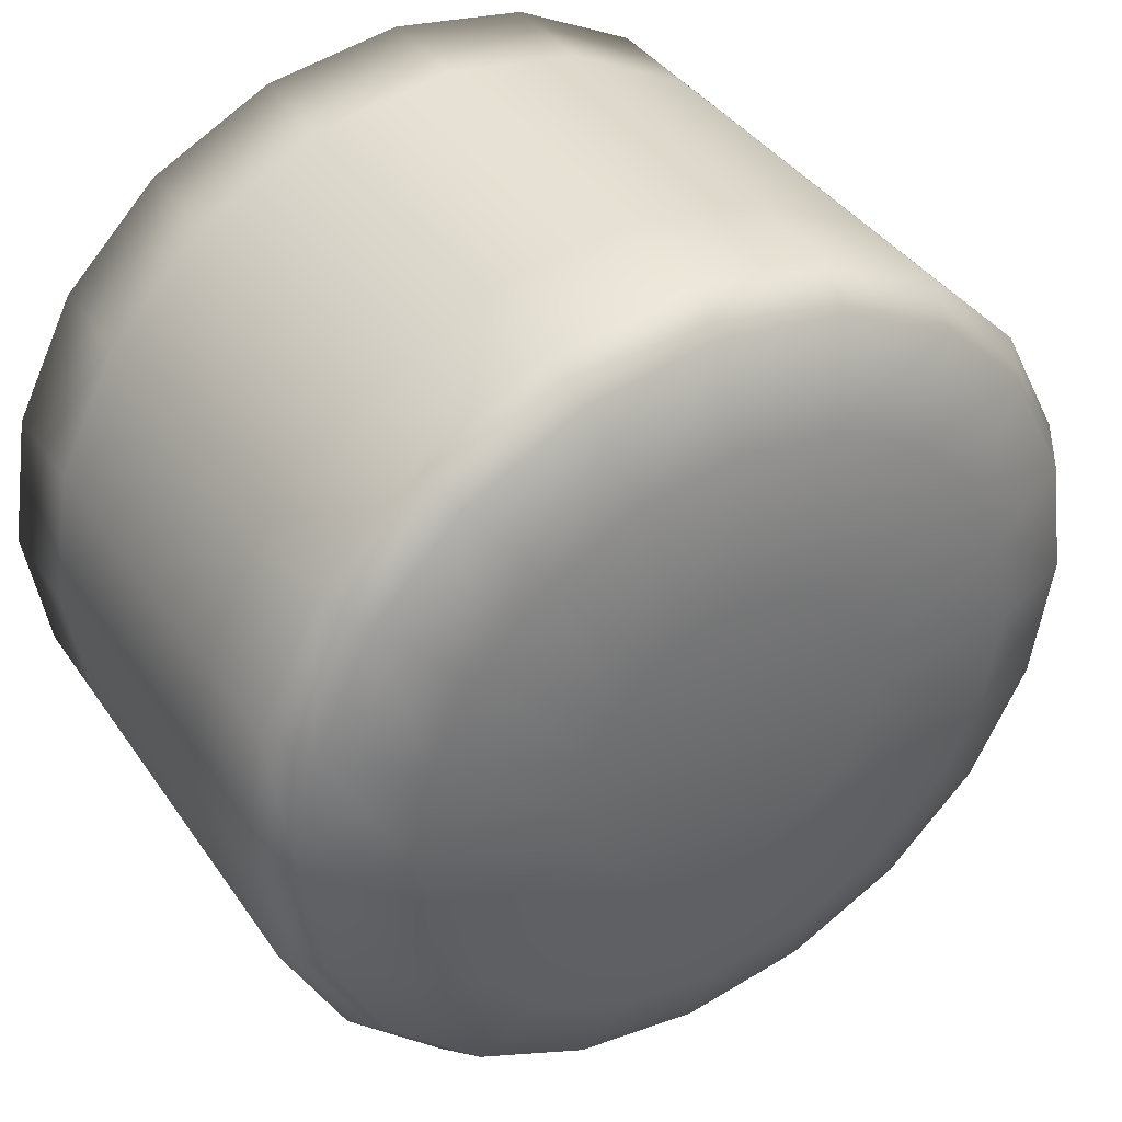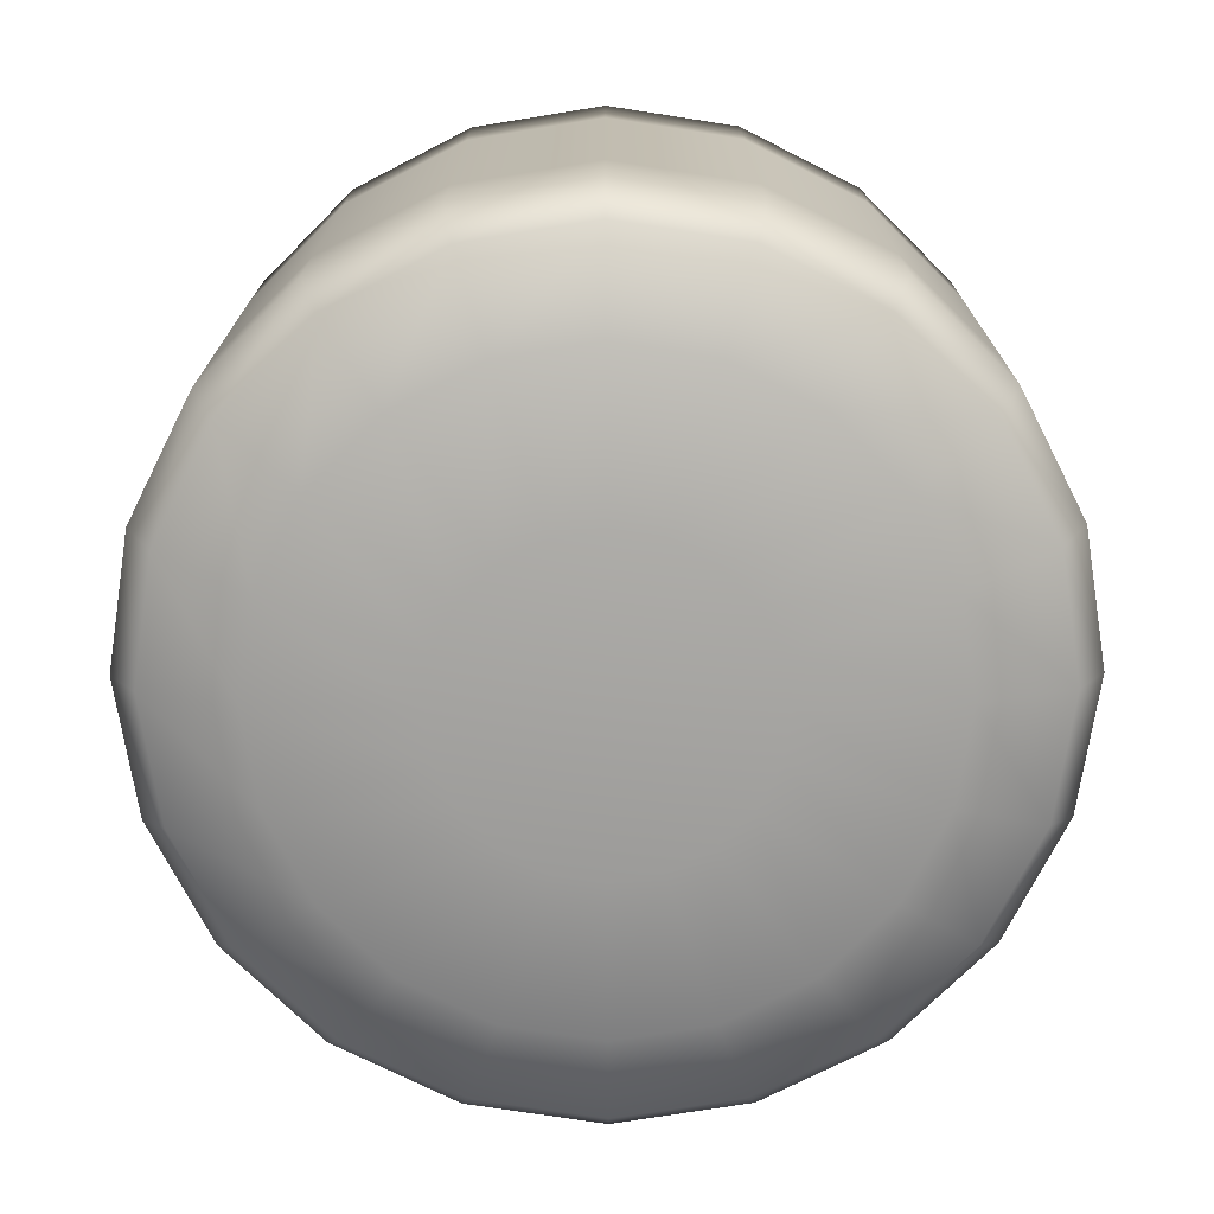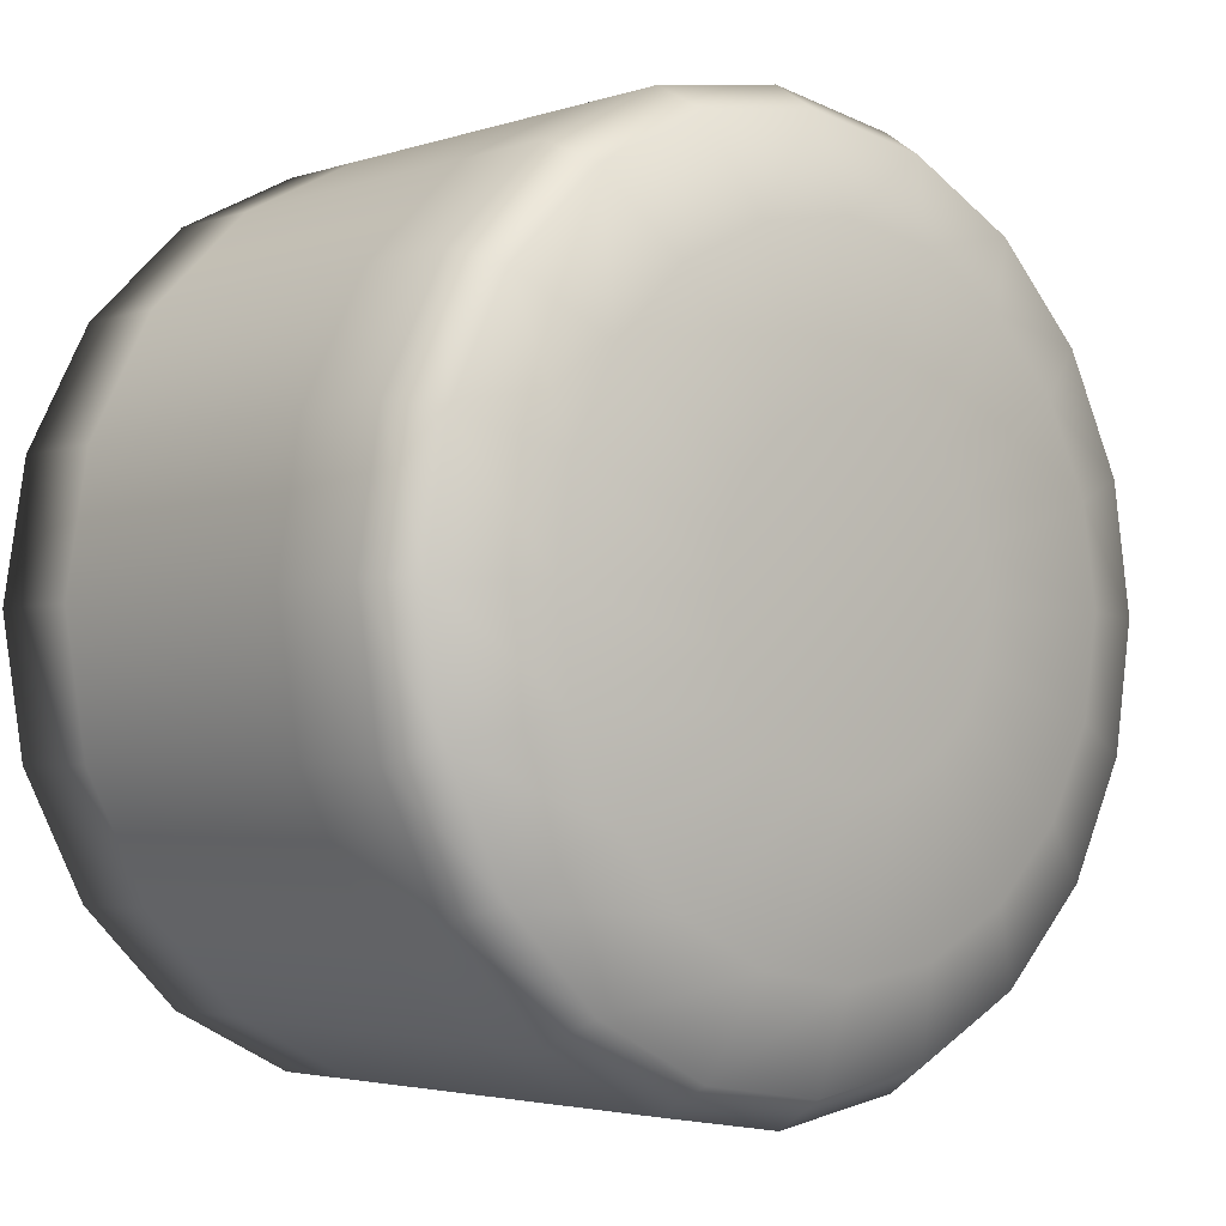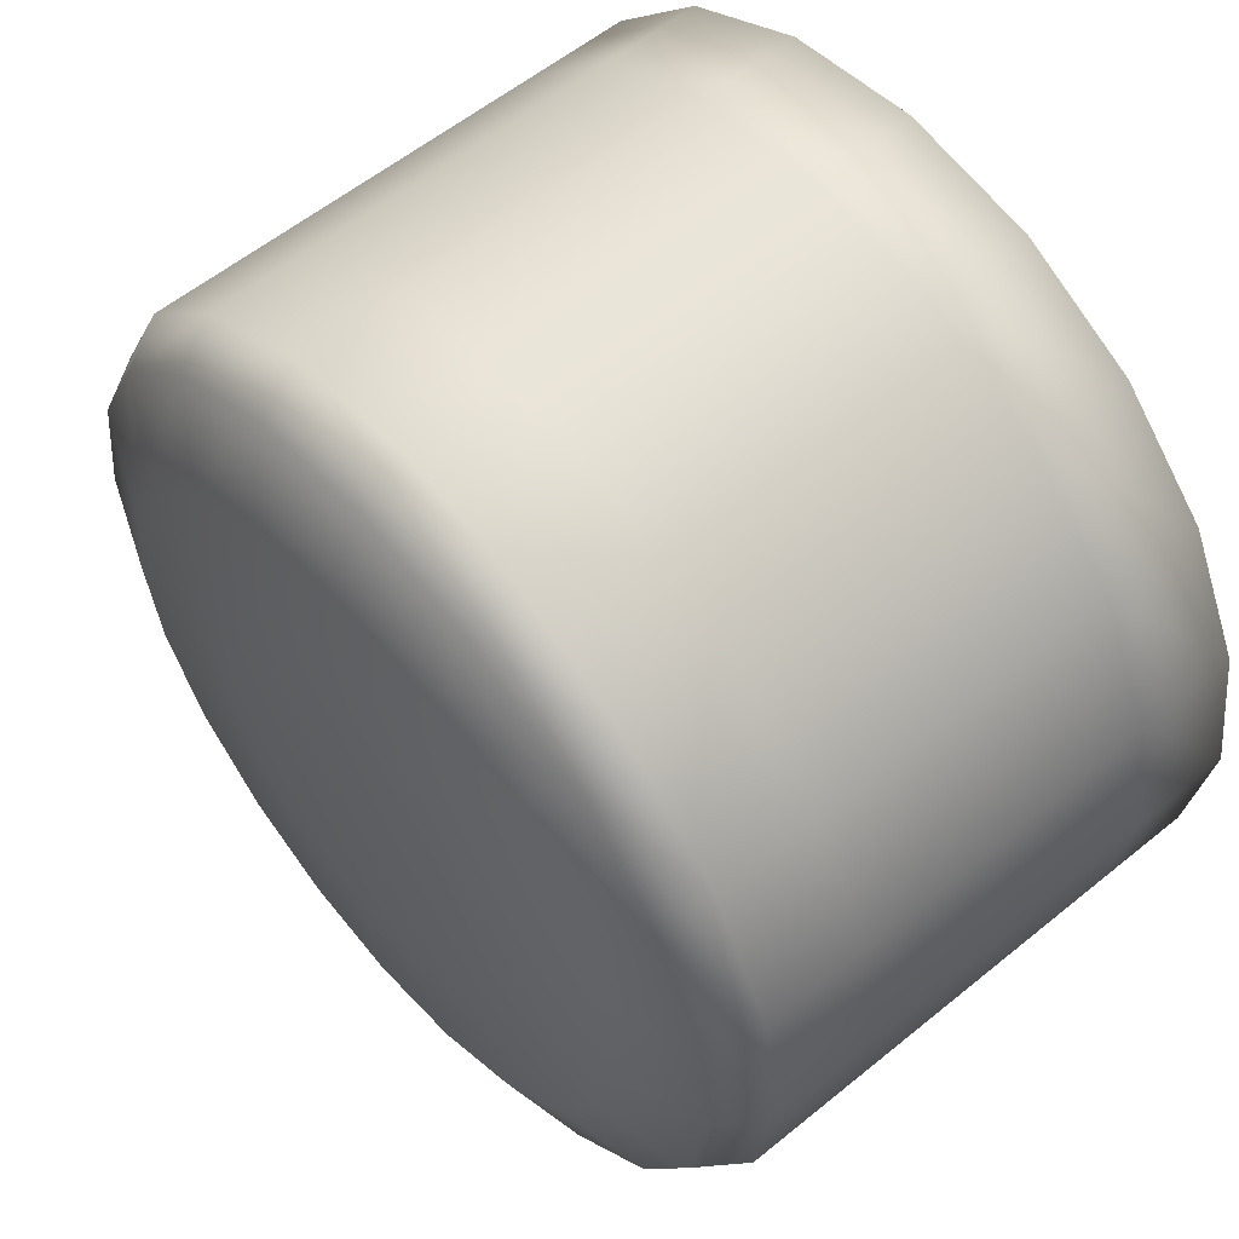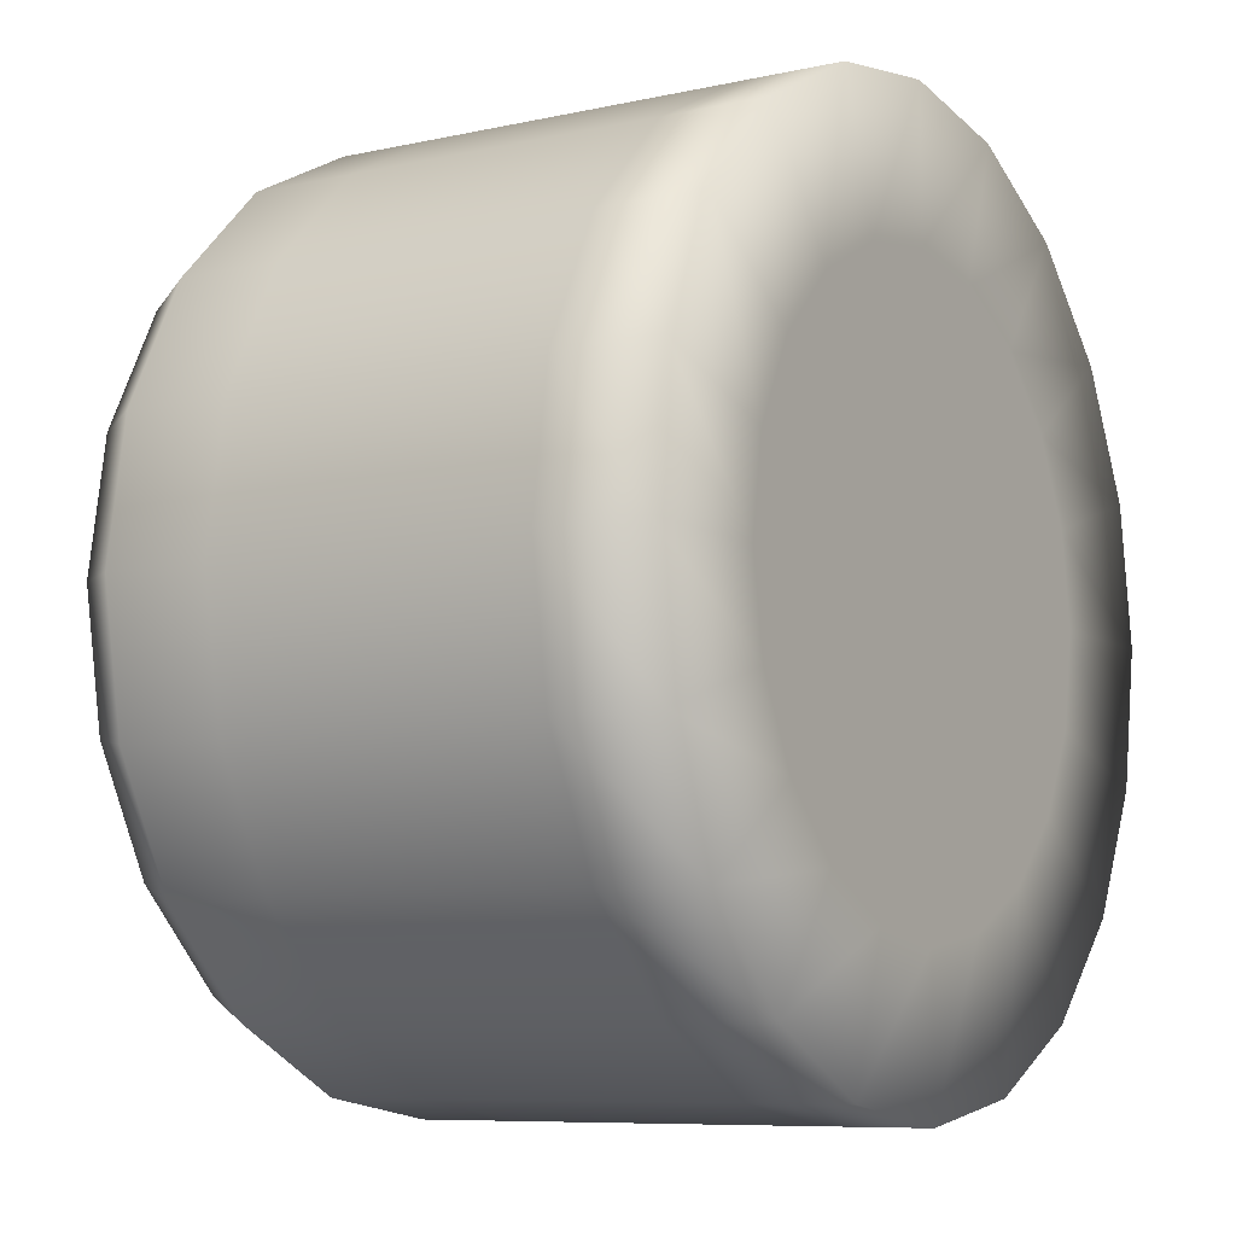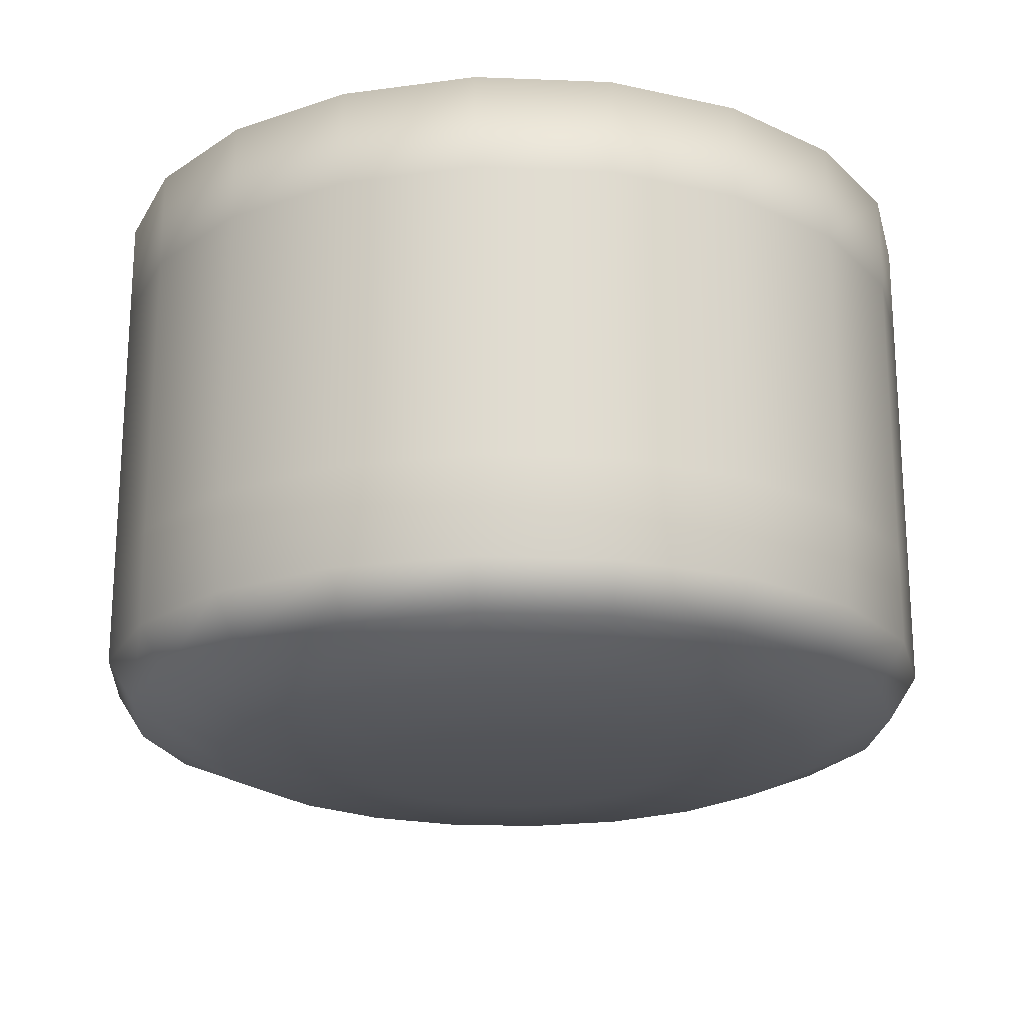
<metadata>
{"format":"obj","ext":"obj","renderer":"f3d","projection":"perspective","resolution":1024,"background":"white","views":[{"elev":39.2,"azim":-31.0,"up":"+Z"},{"elev":-73.3,"azim":-179.8,"up":"+Y"},{"elev":-3.2,"azim":-41.8,"up":"+Z"},{"elev":57.9,"azim":49.8,"up":"+Z"},{"elev":-7.9,"azim":122.0,"up":"+Z"},{"elev":-20.4,"azim":-85.1,"up":"+Y"}]}
</metadata>
<code>
g default
v 23.66 -42.51 -7.159
v 22.8 -42.51 -8.842
v 21.47 -42.51 -10.18
v 19.79 -42.51 -11.03
v 17.92 -42.51 -11.33
v 16.06 -42.51 -11.03
v 14.37 -42.51 -10.18
v 13.04 -42.51 -8.842
v 12.18 -42.51 -7.159
v 11.88 -42.51 -5.294
v 12.18 -42.51 -3.429
v 13.04 -42.51 -1.746
v 14.37 -42.51 -0.4105
v 16.06 -42.51 0.4469
v 17.92 -42.51 0.7423
v 19.79 -42.51 0.4469
v 21.47 -42.51 -0.4105
v 22.8 -42.51 -1.746
v 23.66 -42.51 -3.429
v 23.96 -42.51 -5.294
v 29.4 -42.03 -9.024
v 27.69 -42.03 -12.39
v 25.02 -42.03 -15.06
v 21.65 -42.03 -16.78
v 17.92 -42.03 -17.37
v 14.19 -42.03 -16.78
v 10.82 -42.03 -15.06
v 8.154 -42.03 -12.39
v 6.439 -42.03 -9.024
v 5.848 -42.03 -5.294
v 6.439 -42.03 -1.563
v 8.154 -42.03 1.802
v 10.82 -42.03 4.473
v 14.19 -42.03 6.188
v 17.92 -42.03 6.778
v 21.65 -42.03 6.188
v 25.02 -42.03 4.473
v 27.69 -42.03 1.802
v 29.4 -42.03 -1.563
v 29.99 -42.03 -5.294
v 32.85 -40.6 -10.14
v 30.62 -40.6 -14.52
v 27.15 -40.6 -17.99
v 22.77 -40.6 -20.22
v 17.92 -40.6 -20.99
v 13.07 -40.6 -20.22
v 8.694 -40.6 -17.99
v 5.221 -40.6 -14.52
v 2.991 -40.6 -10.14
v 2.223 -40.6 -5.294
v 2.991 -40.6 -0.4431
v 5.221 -40.6 3.933
v 8.694 -40.6 7.406
v 13.07 -40.6 9.635
v 17.92 -40.6 10.4
v 22.77 -40.6 9.635
v 27.15 -40.6 7.406
v 30.62 -40.6 3.933
v 32.85 -40.6 -0.4431
v 33.62 -40.6 -5.294
v 33.92 -38.85 -10.49
v 31.53 -38.85 -15.18
v 27.81 -38.85 -18.9
v 23.12 -38.85 -21.29
v 17.92 -38.85 -22.11
v 12.72 -38.85 -21.29
v 8.035 -38.85 -18.9
v 4.314 -38.85 -15.18
v 1.925 -38.85 -10.49
v 1.102 -38.85 -5.294
v 1.925 -38.85 -0.09677
v 4.314 -38.85 4.592
v 8.035 -38.85 8.312
v 12.72 -38.85 10.7
v 17.92 -38.85 11.52
v 23.12 -38.85 10.7
v 27.81 -38.85 8.312
v 31.53 -38.85 4.592
v 33.92 -38.85 -0.09676
v 34.74 -38.85 -5.294
v 33.92 -34.95 -10.49
v 31.53 -34.95 -15.18
v 27.81 -34.95 -18.9
v 23.12 -34.95 -21.29
v 17.92 -34.95 -22.11
v 12.72 -34.95 -21.29
v 8.035 -34.95 -18.9
v 4.314 -34.95 -15.18
v 1.925 -34.95 -10.49
v 1.102 -34.95 -5.294
v 1.925 -34.95 -0.09677
v 4.314 -34.95 4.592
v 8.035 -34.95 8.312
v 12.72 -34.95 10.7
v 17.92 -34.95 11.52
v 23.12 -34.95 10.7
v 27.81 -34.95 8.312
v 31.53 -34.95 4.592
v 33.92 -34.95 -0.09676
v 34.74 -34.95 -5.294
v 33.92 -31.06 -10.49
v 31.53 -31.06 -15.18
v 27.81 -31.06 -18.9
v 23.12 -31.06 -21.29
v 17.92 -31.06 -22.11
v 12.72 -31.06 -21.29
v 8.035 -31.06 -18.9
v 4.314 -31.06 -15.18
v 1.925 -31.06 -10.49
v 1.102 -31.06 -5.294
v 1.925 -31.06 -0.09677
v 4.314 -31.06 4.592
v 8.035 -31.06 8.312
v 12.72 -31.06 10.7
v 17.92 -31.06 11.52
v 23.12 -31.06 10.7
v 27.81 -31.06 8.312
v 31.53 -31.06 4.592
v 33.92 -31.06 -0.09676
v 34.74 -31.06 -5.294
v 33.92 -27.17 -10.49
v 31.53 -27.17 -15.18
v 27.81 -27.17 -18.9
v 23.12 -27.17 -21.29
v 17.92 -27.17 -22.11
v 12.72 -27.17 -21.29
v 8.035 -27.17 -18.9
v 4.314 -27.17 -15.18
v 1.925 -27.17 -10.49
v 1.102 -27.17 -5.294
v 1.925 -27.17 -0.09677
v 4.314 -27.17 4.592
v 8.035 -27.17 8.312
v 12.72 -27.17 10.7
v 17.92 -27.17 11.52
v 23.12 -27.17 10.7
v 27.81 -27.17 8.312
v 31.53 -27.17 4.592
v 33.92 -27.17 -0.09676
v 34.74 -27.17 -5.294
v 33.92 -23.27 -10.49
v 31.53 -23.27 -15.18
v 27.81 -23.27 -18.9
v 23.12 -23.27 -21.29
v 17.92 -23.27 -22.11
v 12.72 -23.27 -21.29
v 8.035 -23.27 -18.9
v 4.314 -23.27 -15.18
v 1.925 -23.27 -10.49
v 1.102 -23.27 -5.294
v 1.925 -23.27 -0.09677
v 4.314 -23.27 4.592
v 8.035 -23.27 8.312
v 12.72 -23.27 10.7
v 17.92 -23.27 11.52
v 23.12 -23.27 10.7
v 27.81 -23.27 8.312
v 31.53 -23.27 4.592
v 33.92 -23.27 -0.09676
v 34.74 -23.27 -5.294
v 33.92 -19.38 -10.49
v 31.53 -19.38 -15.18
v 27.81 -19.38 -18.9
v 23.12 -19.38 -21.29
v 17.92 -19.38 -22.11
v 12.72 -19.38 -21.29
v 8.035 -19.38 -18.9
v 4.314 -19.38 -15.18
v 1.925 -19.38 -10.49
v 1.102 -19.38 -5.294
v 1.925 -19.38 -0.09677
v 4.314 -19.38 4.592
v 8.035 -19.38 8.312
v 12.72 -19.38 10.7
v 17.92 -19.38 11.52
v 23.12 -19.38 10.7
v 27.81 -19.38 8.312
v 31.53 -19.38 4.592
v 33.92 -19.38 -0.09676
v 34.74 -19.38 -5.294
v 28.58 -19.38 -8.759
v 26.99 -19.38 -11.88
v 24.51 -19.38 -14.36
v 21.39 -19.38 -15.96
v 17.92 -19.38 -16.51
v 14.46 -19.38 -15.96
v 11.33 -19.38 -14.36
v 8.85 -19.38 -11.88
v 7.257 -19.38 -8.759
v 6.708 -19.38 -5.294
v 7.257 -19.38 -1.829
v 8.85 -19.38 1.296
v 11.33 -19.38 3.777
v 14.46 -19.38 5.369
v 17.92 -19.38 5.918
v 21.39 -19.38 5.369
v 24.51 -19.38 3.777
v 26.99 -19.38 1.296
v 28.58 -19.38 -1.829
v 29.13 -19.38 -5.294
v 23.25 -19.38 -7.026
v 22.46 -19.38 -8.589
v 21.22 -19.38 -9.829
v 19.65 -19.38 -10.63
v 17.92 -19.38 -10.9
v 16.19 -19.38 -10.63
v 14.63 -19.38 -9.829
v 13.39 -19.38 -8.589
v 12.59 -19.38 -7.026
v 12.31 -19.38 -5.294
v 12.59 -19.38 -3.561
v 13.39 -19.38 -1.999
v 14.63 -19.38 -0.7585
v 16.19 -19.38 0.03781
v 17.92 -19.38 0.3122
v 19.65 -19.38 0.03781
v 21.22 -19.38 -0.7585
v 22.46 -19.38 -1.999
v 23.25 -19.38 -3.561
v 23.53 -19.38 -5.294
v 17.92 -42.51 -5.294
v 17.92 -19.38 -5.294
g SpewerTank1 CloudSpewer1 CloudMaker1 IslandCloudFactory1 ArchipelagoCloudFactory1
f 1 2 22 21
f 2 3 23 22
f 3 4 24 23
f 4 5 25 24
f 5 6 26 25
f 6 7 27 26
f 7 8 28 27
f 8 9 29 28
f 9 10 30 29
f 10 11 31 30
f 11 12 32 31
f 12 13 33 32
f 13 14 34 33
f 14 15 35 34
f 15 16 36 35
f 16 17 37 36
f 17 18 38 37
f 18 19 39 38
f 19 20 40 39
f 20 1 21 40
f 21 22 42 41
f 22 23 43 42
f 23 24 44 43
f 24 25 45 44
f 25 26 46 45
f 26 27 47 46
f 27 28 48 47
f 28 29 49 48
f 29 30 50 49
f 30 31 51 50
f 31 32 52 51
f 32 33 53 52
f 33 34 54 53
f 34 35 55 54
f 35 36 56 55
f 36 37 57 56
f 37 38 58 57
f 38 39 59 58
f 39 40 60 59
f 40 21 41 60
f 41 42 62 61
f 42 43 63 62
f 43 44 64 63
f 44 45 65 64
f 45 46 66 65
f 46 47 67 66
f 47 48 68 67
f 48 49 69 68
f 49 50 70 69
f 50 51 71 70
f 51 52 72 71
f 52 53 73 72
f 53 54 74 73
f 54 55 75 74
f 55 56 76 75
f 56 57 77 76
f 57 58 78 77
f 58 59 79 78
f 59 60 80 79
f 60 41 61 80
f 61 62 82 81
f 62 63 83 82
f 63 64 84 83
f 64 65 85 84
f 65 66 86 85
f 66 67 87 86
f 67 68 88 87
f 68 69 89 88
f 69 70 90 89
f 70 71 91 90
f 71 72 92 91
f 72 73 93 92
f 73 74 94 93
f 74 75 95 94
f 75 76 96 95
f 76 77 97 96
f 77 78 98 97
f 78 79 99 98
f 79 80 100 99
f 80 61 81 100
f 81 82 102 101
f 82 83 103 102
f 83 84 104 103
f 84 85 105 104
f 85 86 106 105
f 86 87 107 106
f 87 88 108 107
f 88 89 109 108
f 89 90 110 109
f 90 91 111 110
f 91 92 112 111
f 92 93 113 112
f 93 94 114 113
f 94 95 115 114
f 95 96 116 115
f 96 97 117 116
f 97 98 118 117
f 98 99 119 118
f 99 100 120 119
f 100 81 101 120
f 101 102 122 121
f 102 103 123 122
f 103 104 124 123
f 104 105 125 124
f 105 106 126 125
f 106 107 127 126
f 107 108 128 127
f 108 109 129 128
f 109 110 130 129
f 110 111 131 130
f 111 112 132 131
f 112 113 133 132
f 113 114 134 133
f 114 115 135 134
f 115 116 136 135
f 116 117 137 136
f 117 118 138 137
f 118 119 139 138
f 119 120 140 139
f 120 101 121 140
f 121 122 142 141
f 122 123 143 142
f 123 124 144 143
f 124 125 145 144
f 125 126 146 145
f 126 127 147 146
f 127 128 148 147
f 128 129 149 148
f 129 130 150 149
f 130 131 151 150
f 131 132 152 151
f 132 133 153 152
f 133 134 154 153
f 134 135 155 154
f 135 136 156 155
f 136 137 157 156
f 137 138 158 157
f 138 139 159 158
f 139 140 160 159
f 140 121 141 160
f 141 142 162 161
f 142 143 163 162
f 143 144 164 163
f 144 145 165 164
f 145 146 166 165
f 146 147 167 166
f 147 148 168 167
f 148 149 169 168
f 149 150 170 169
f 150 151 171 170
f 151 152 172 171
f 152 153 173 172
f 153 154 174 173
f 154 155 175 174
f 155 156 176 175
f 156 157 177 176
f 157 158 178 177
f 158 159 179 178
f 159 160 180 179
f 160 141 161 180
f 161 162 182 181
f 162 163 183 182
f 163 164 184 183
f 164 165 185 184
f 165 166 186 185
f 166 167 187 186
f 167 168 188 187
f 168 169 189 188
f 169 170 190 189
f 170 171 191 190
f 171 172 192 191
f 172 173 193 192
f 173 174 194 193
f 174 175 195 194
f 175 176 196 195
f 176 177 197 196
f 177 178 198 197
f 178 179 199 198
f 179 180 200 199
f 180 161 181 200
f 181 182 202 201
f 182 183 203 202
f 183 184 204 203
f 184 185 205 204
f 185 186 206 205
f 186 187 207 206
f 187 188 208 207
f 188 189 209 208
f 189 190 210 209
f 190 191 211 210
f 191 192 212 211
f 192 193 213 212
f 193 194 214 213
f 194 195 215 214
f 195 196 216 215
f 196 197 217 216
f 197 198 218 217
f 198 199 219 218
f 199 200 220 219
f 200 181 201 220
f 2 1 221
f 3 2 221
f 4 3 221
f 5 4 221
f 6 5 221
f 7 6 221
f 8 7 221
f 9 8 221
f 10 9 221
f 11 10 221
f 12 11 221
f 13 12 221
f 14 13 221
f 15 14 221
f 16 15 221
f 17 16 221
f 18 17 221
f 19 18 221
f 20 19 221
f 1 20 221
f 201 202 222
f 202 203 222
f 203 204 222
f 204 205 222
f 205 206 222
f 206 207 222
f 207 208 222
f 208 209 222
f 209 210 222
f 210 211 222
f 211 212 222
f 212 213 222
f 213 214 222
f 214 215 222
f 215 216 222
f 216 217 222
f 217 218 222
f 218 219 222
f 219 220 222
f 220 201 222

</code>
